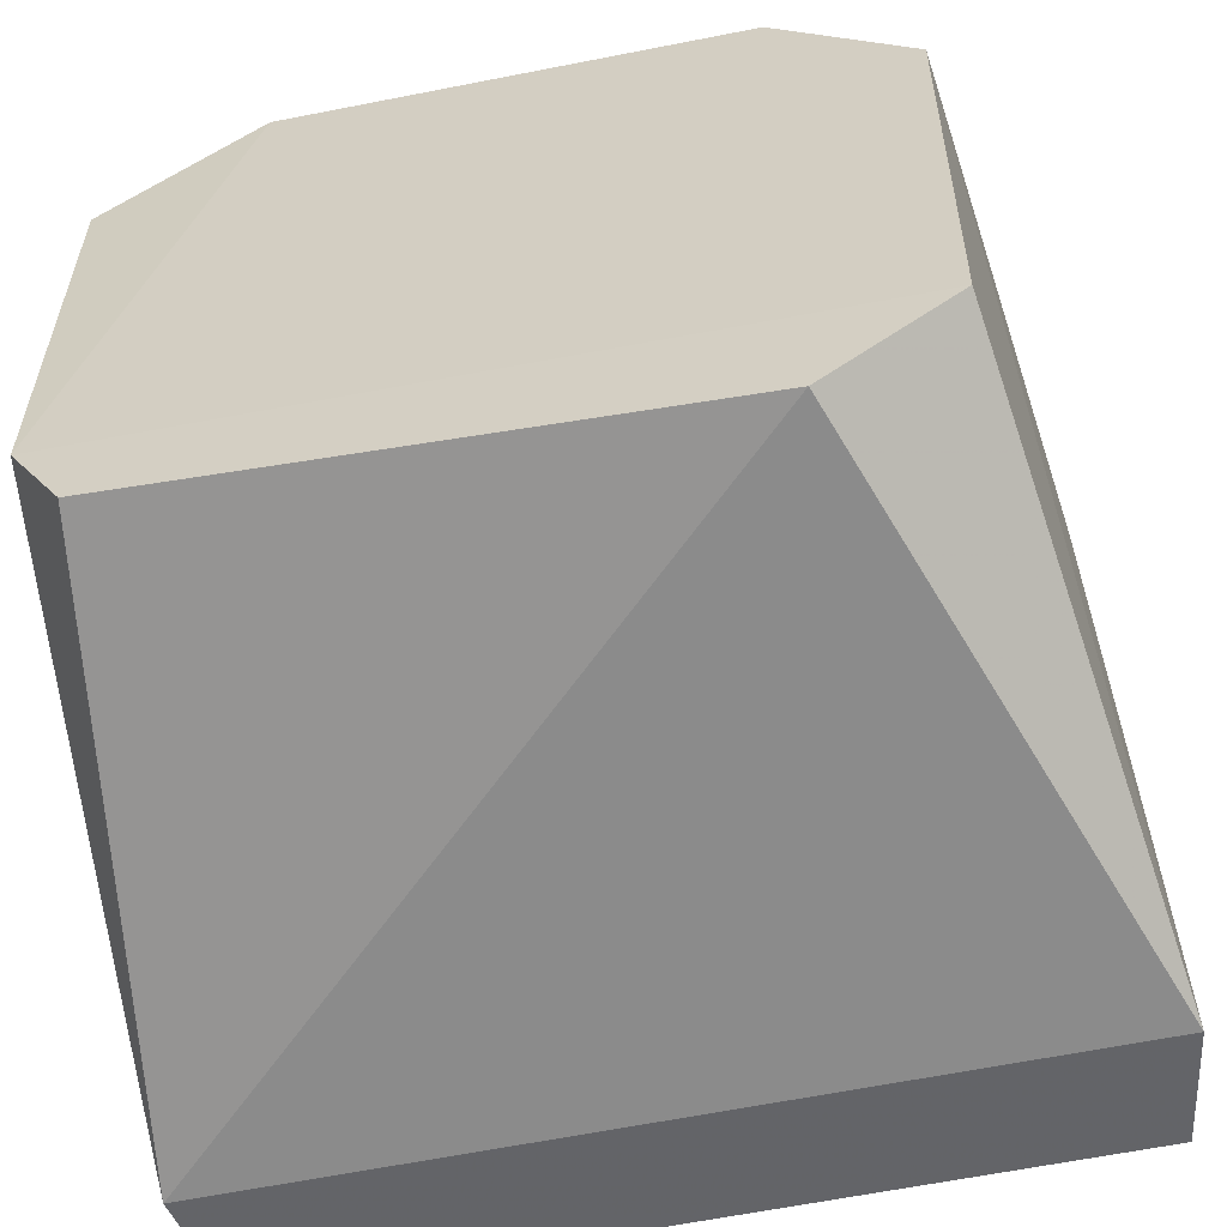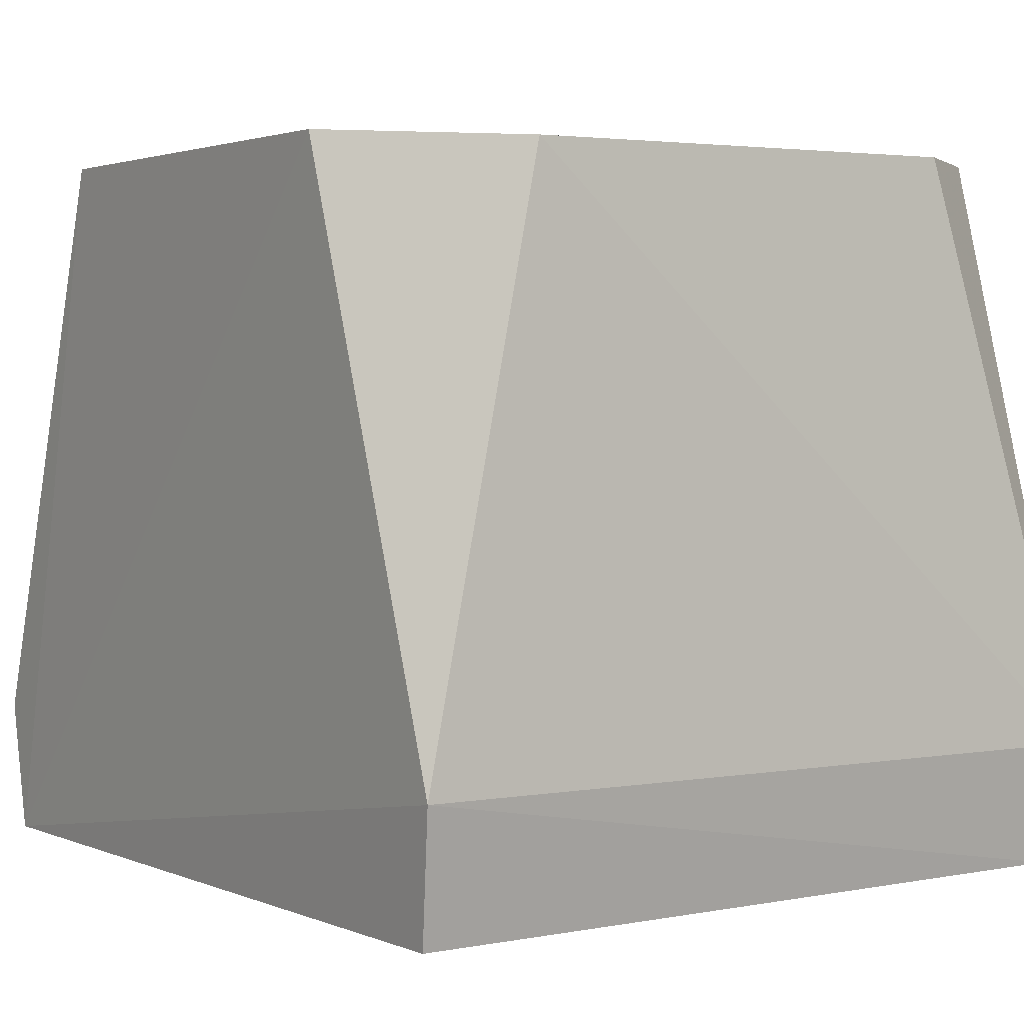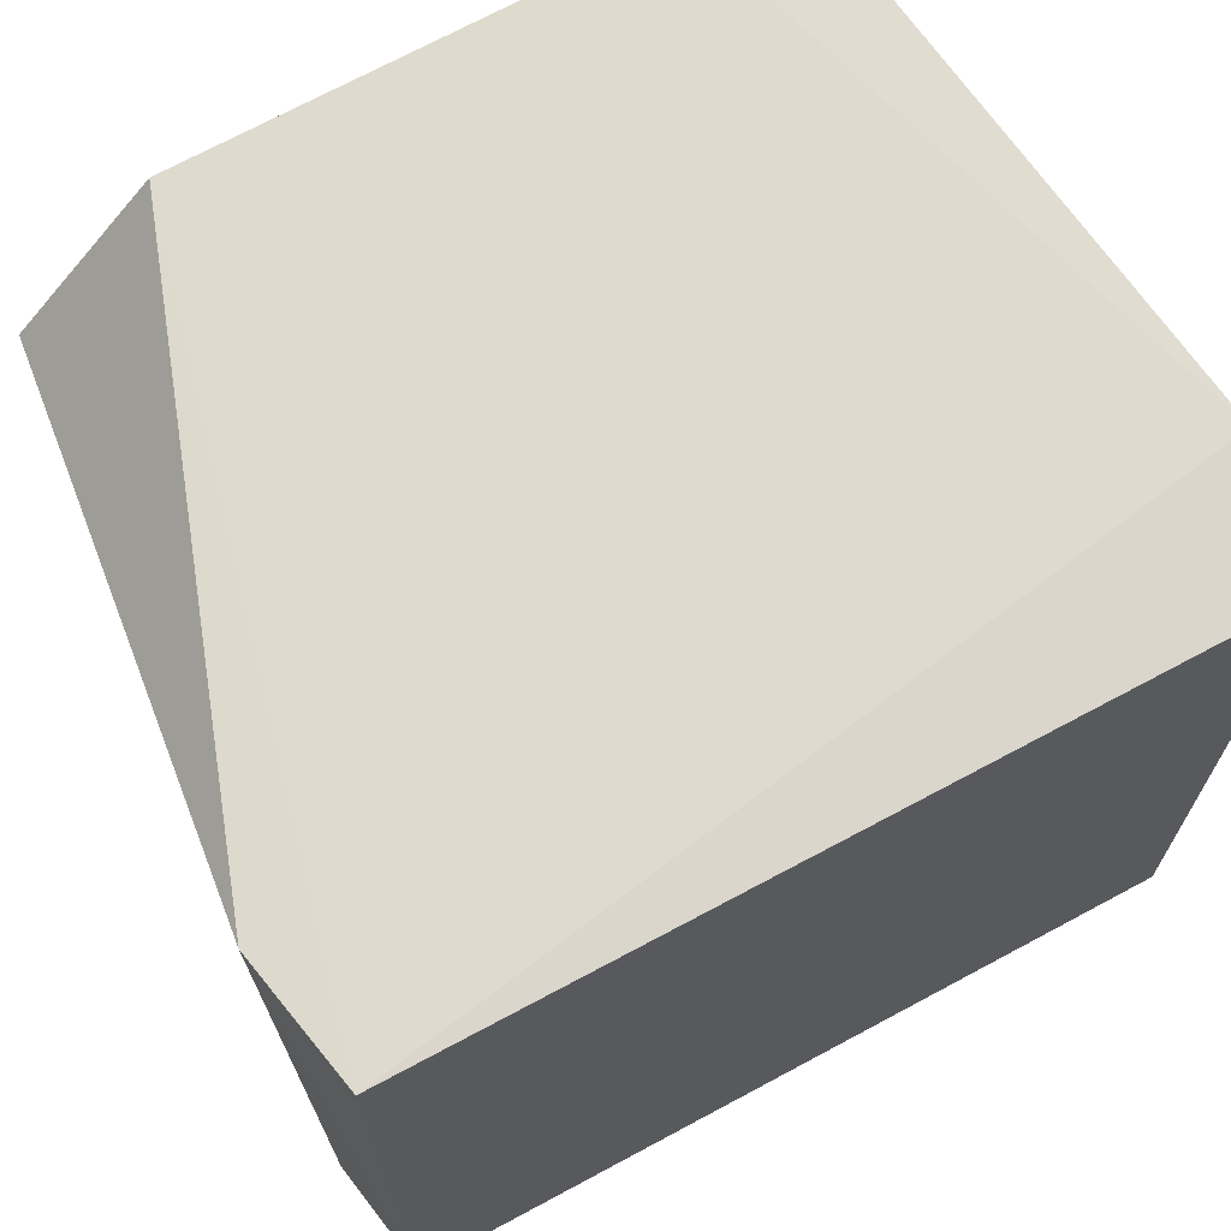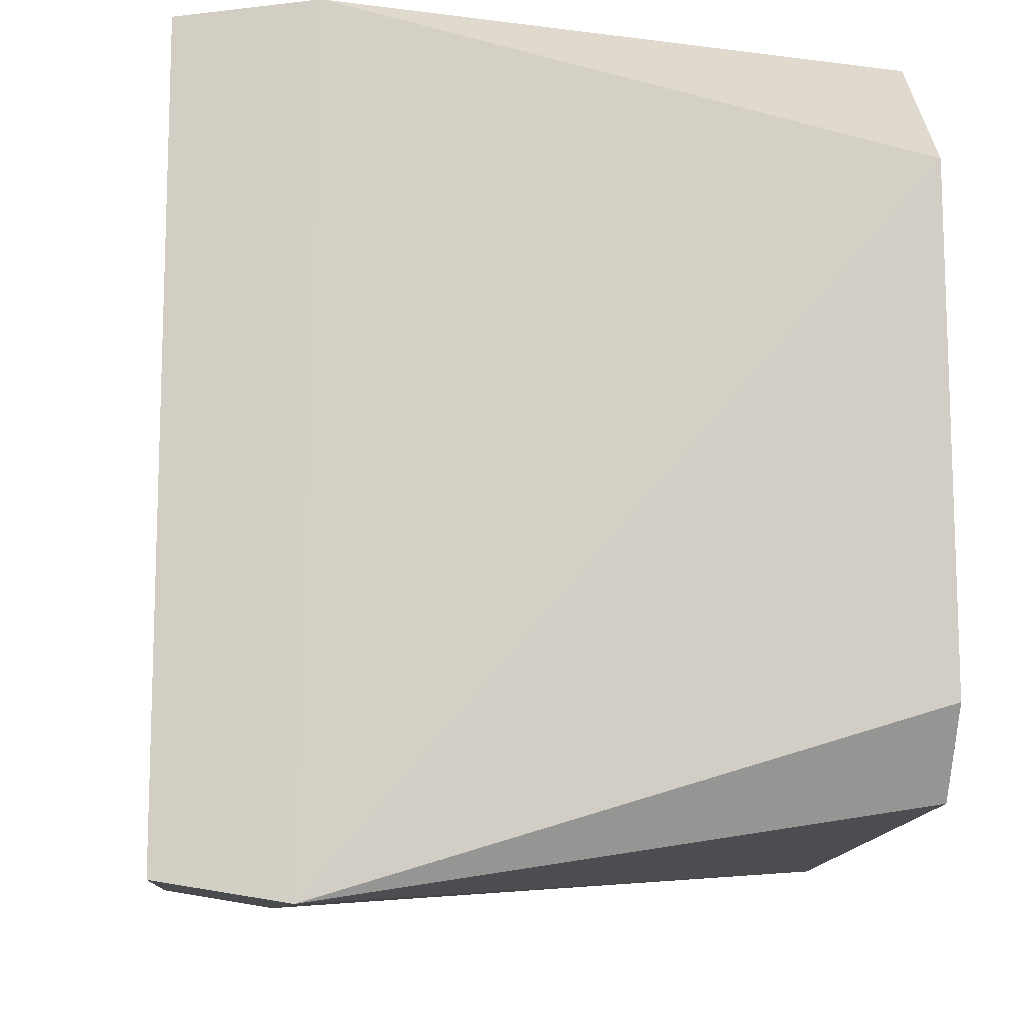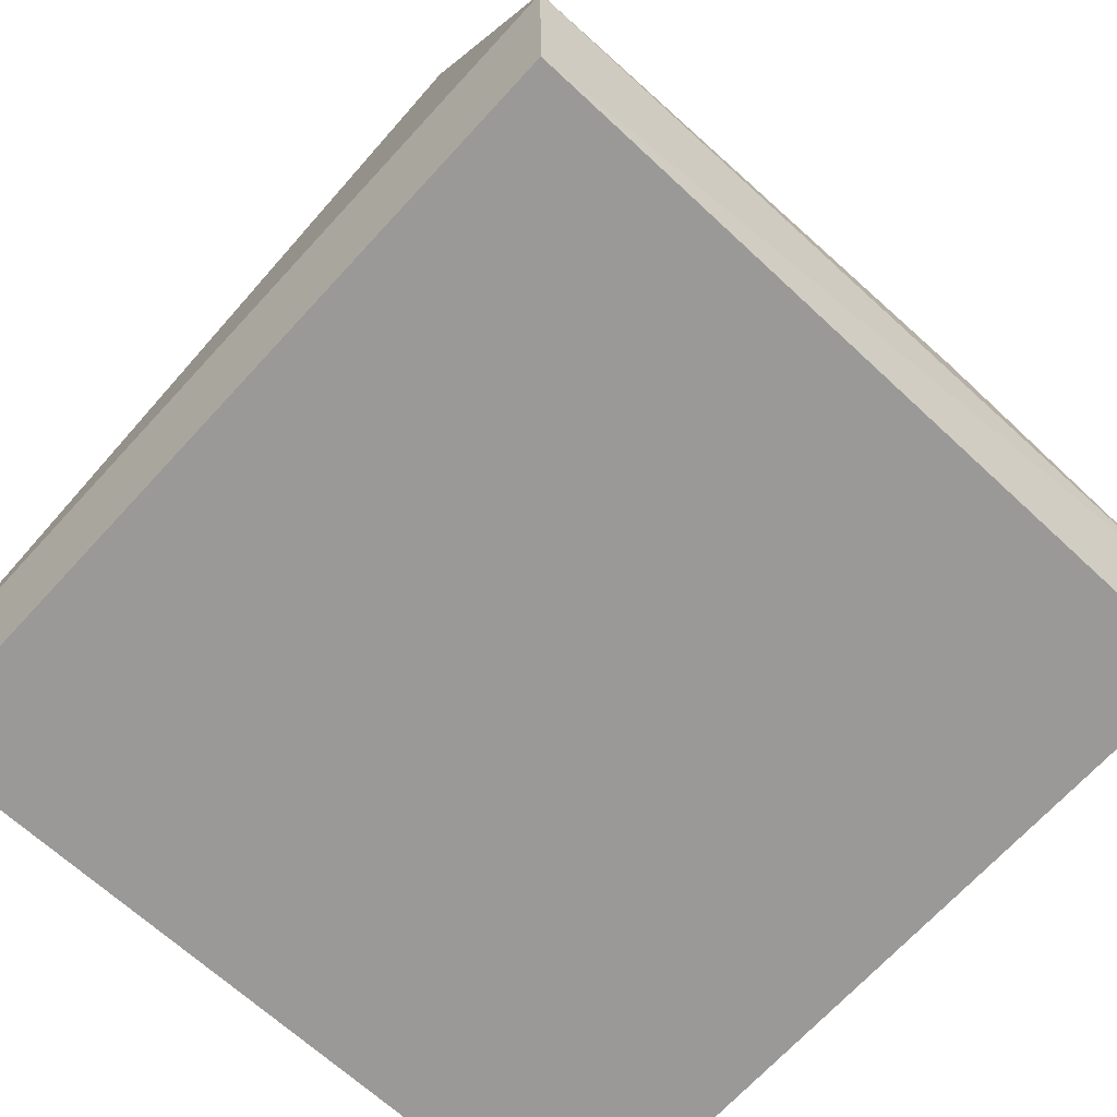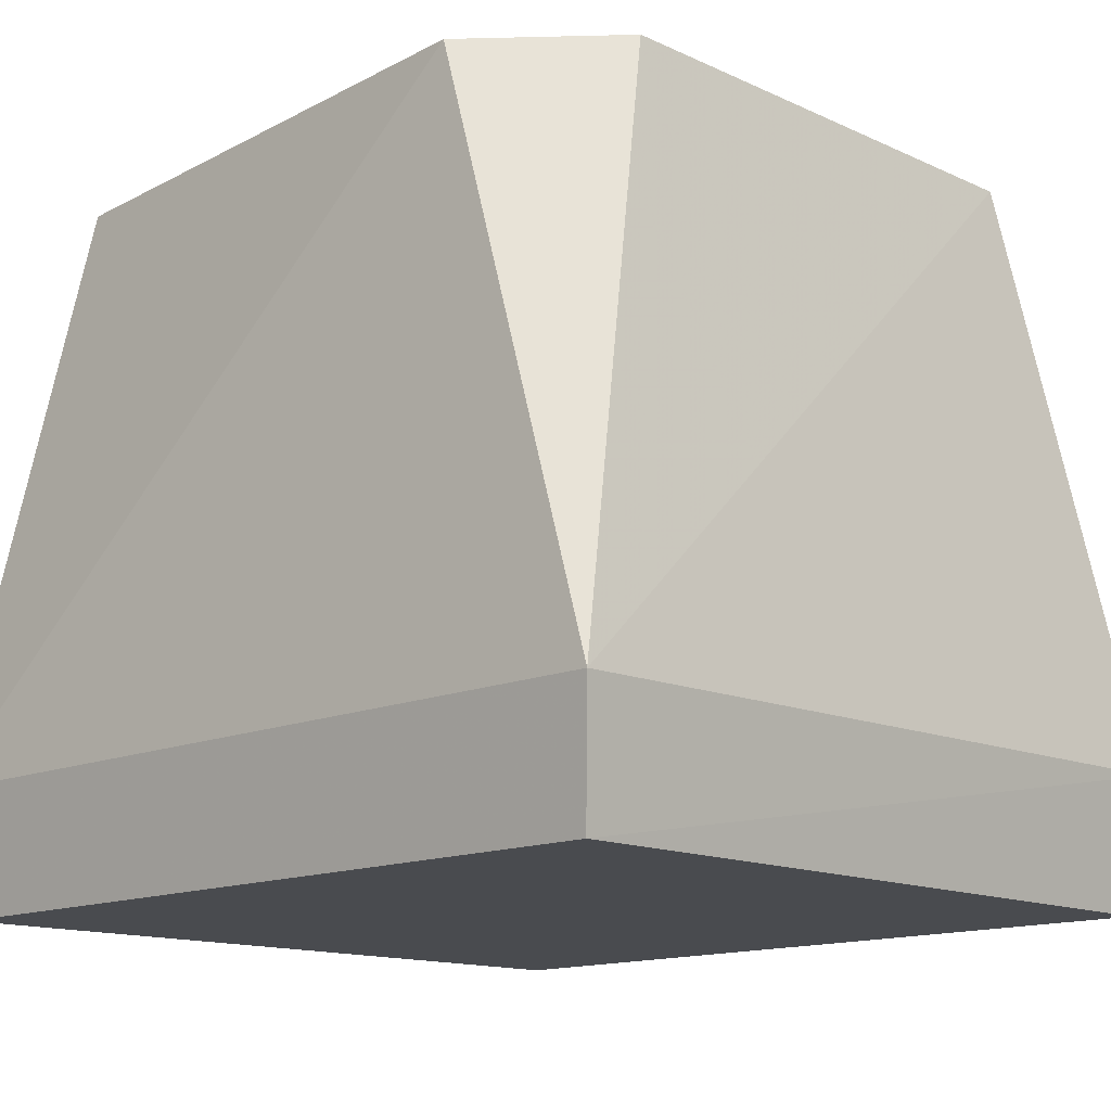
<metadata>
{"format":"obj","ext":"obj","renderer":"f3d","projection":"perspective","resolution":1024,"background":"white","views":[{"elev":-60.2,"azim":-168.1,"up":"+Z"},{"elev":2.6,"azim":53.9,"up":"+Y"},{"elev":69.6,"azim":-28.2,"up":"+Z"},{"elev":-9.1,"azim":83.4,"up":"+Z"},{"elev":-69.2,"azim":-132.6,"up":"+Y"},{"elev":-14.1,"azim":-136.4,"up":"+Y"}]}
</metadata>
<code>
g Generated convex submesh 1
v -0.3823 1.27 0.6871
v 0.7081 0 -0.6957
v -0.7445 0.2211 -0.7317
v -0.6978 0.009357 0.6651
v 0.7445 0.2443 0.6872
v 0.6058 1.268 -0.5708
v -0.6078 1.27 -0.4603
v 0.7264 1.252 0.4662
v 0.6979 0.009357 0.6651
v -0.7083 0 -0.6957
v -0.628 1.268 0.4383
v -0.3813 1.268 -0.6607
v 0.4495 1.269 0.7093
v 0.7445 0.2211 -0.7317
v -0.7443 0.2443 0.6638
v 0.6974 1.27 -0.4152
g Generated convex submesh 1_0
f 16 14 6
f 9 4 2
f 9 2 5
f 9 5 4
f 10 3 2
f 10 2 4
f 11 7 3
f 11 1 7
f 12 3 7
f 13 1 4
f 13 4 5
f 13 5 8
f 14 2 3
f 14 5 2
f 14 8 5
f 14 3 12
f 14 12 6
f 15 4 1
f 15 3 10
f 15 10 4
f 15 1 11
f 15 11 3
f 16 7 1
f 16 6 12
f 16 12 7
f 16 1 13
f 16 13 8
f 16 8 14

</code>
